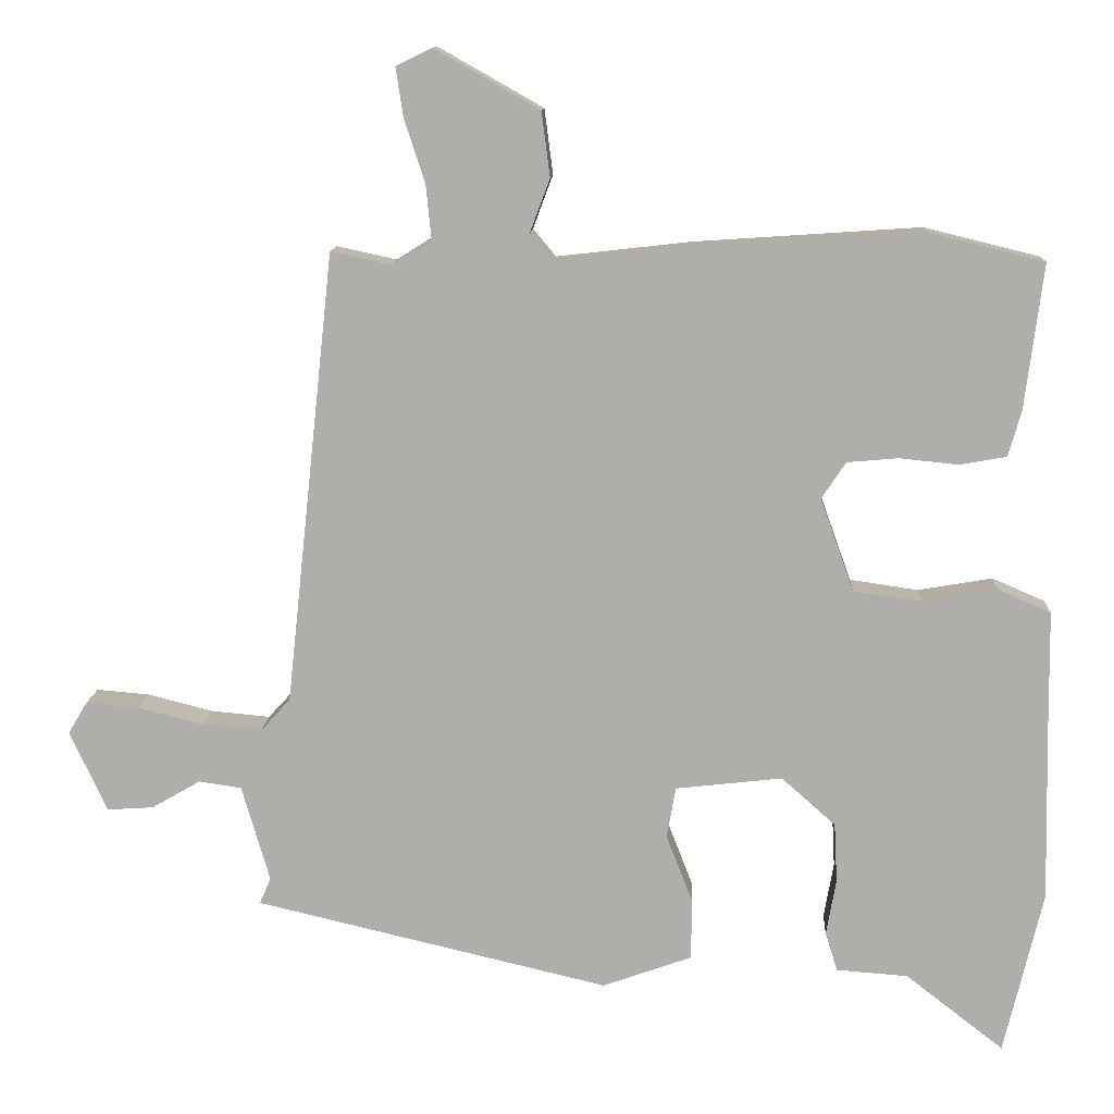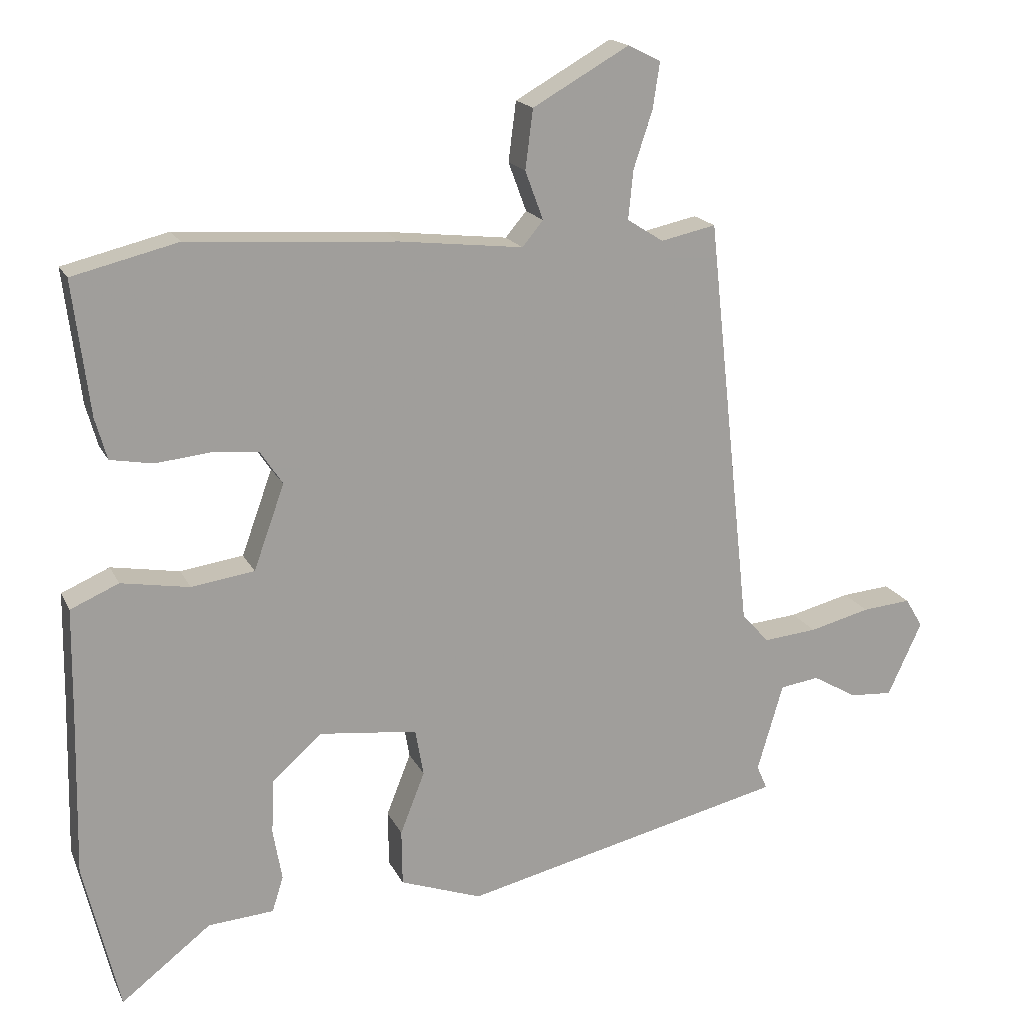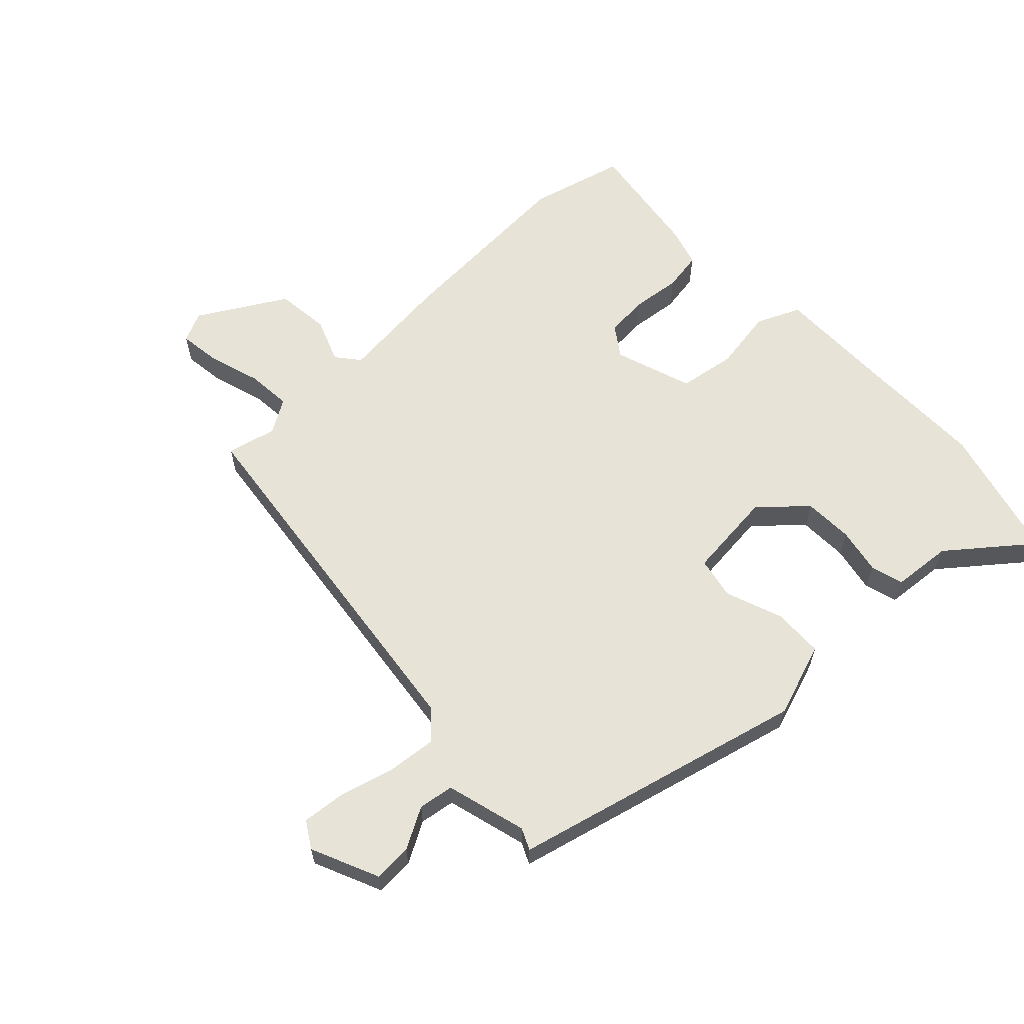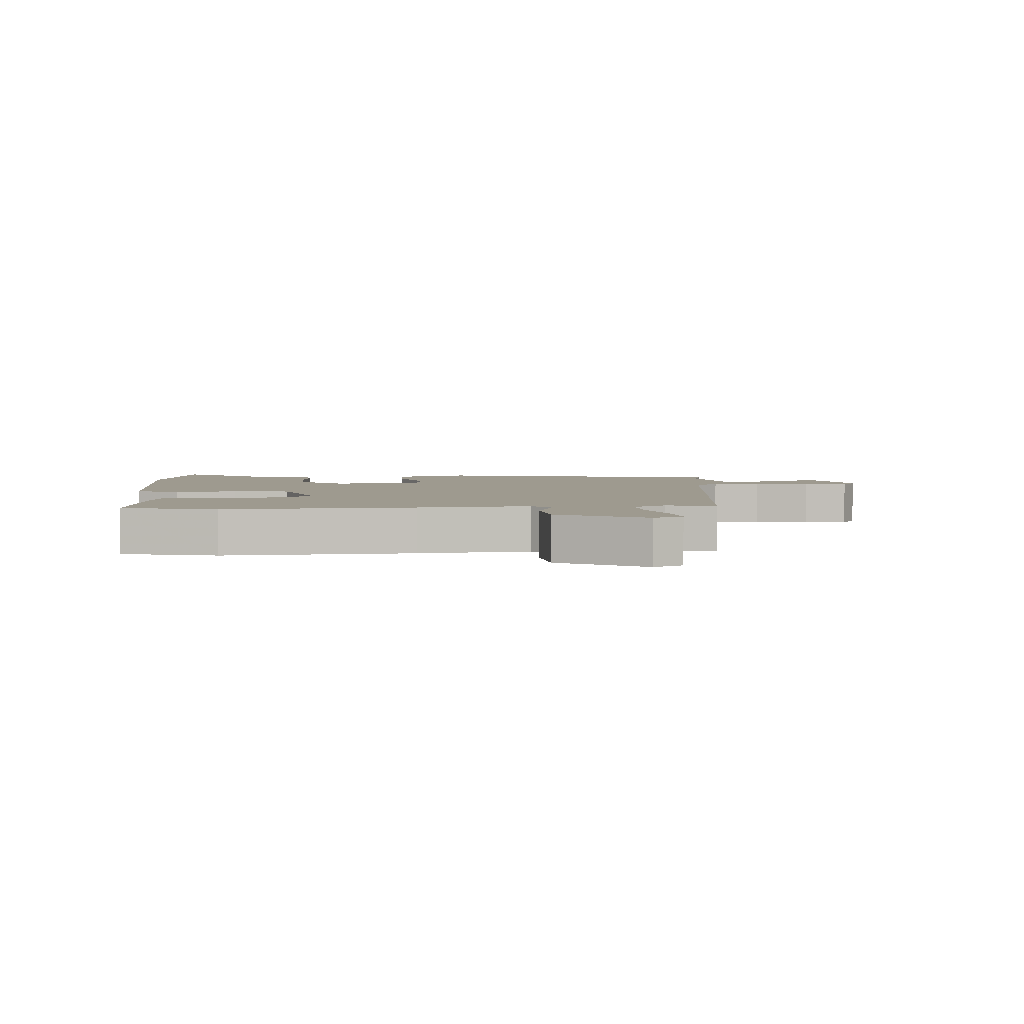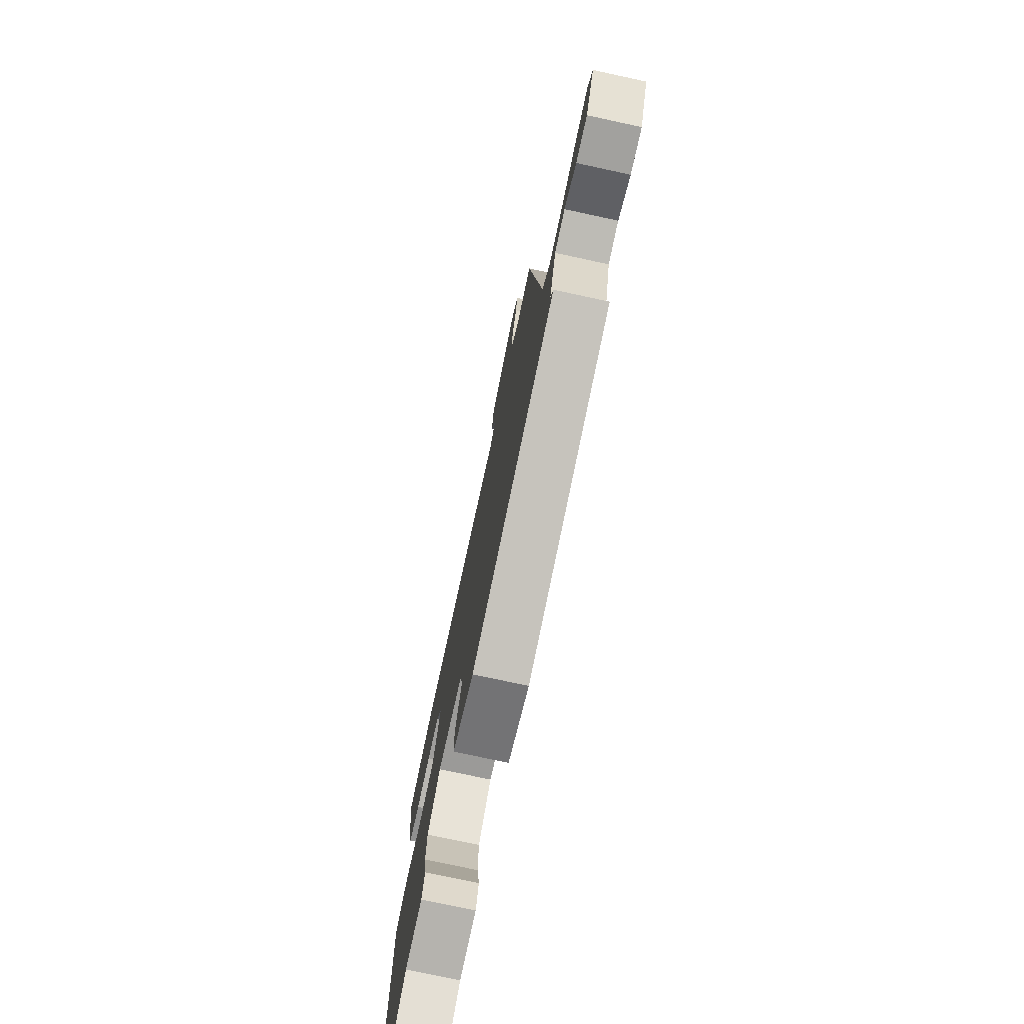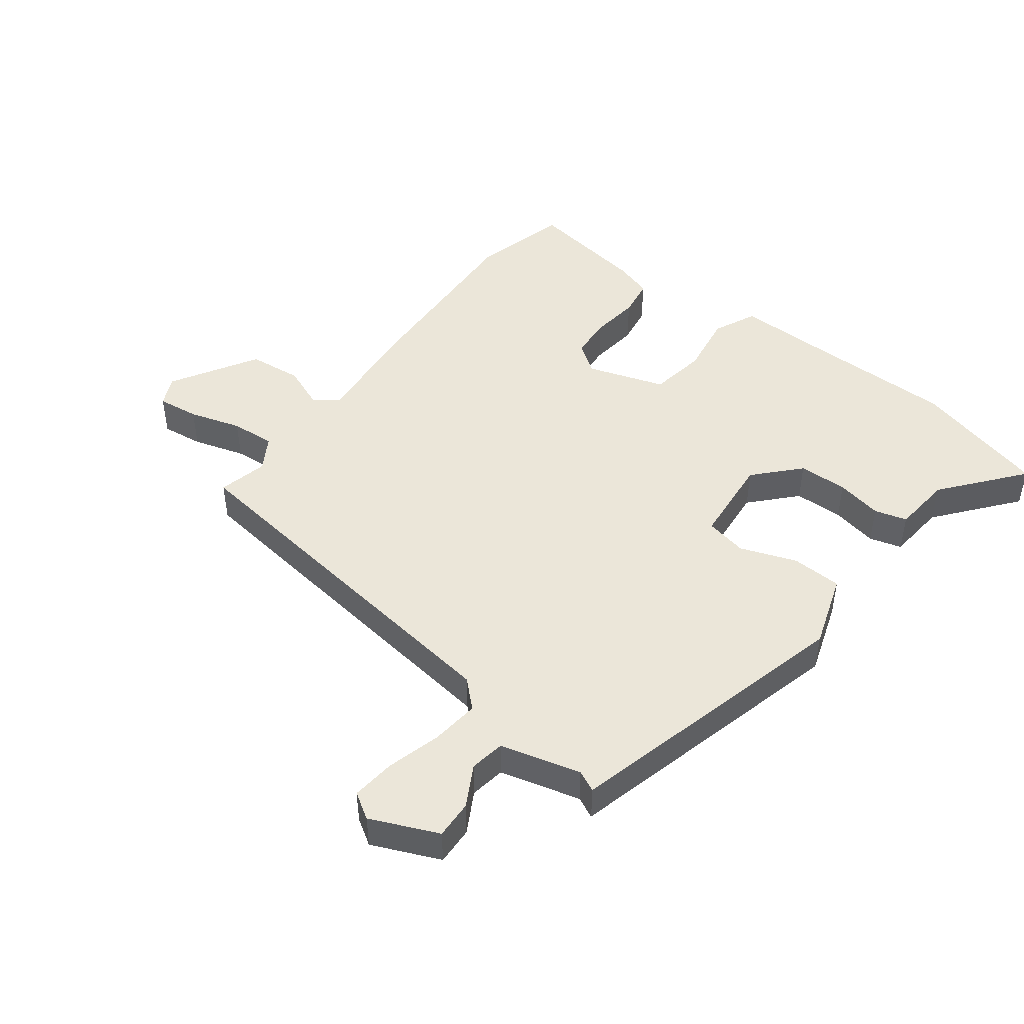
<metadata>
{"format":"obj","ext":"obj","renderer":"f3d","projection":"perspective","resolution":1024,"background":"white","views":[{"elev":11.7,"azim":-177.1,"up":"+Z"},{"elev":17.8,"azim":-19.2,"up":"+Z"},{"elev":62.2,"azim":137.3,"up":"+Y"},{"elev":3.8,"azim":-3.8,"up":"+Y"},{"elev":-75.8,"azim":77.8,"up":"+Z"},{"elev":47.1,"azim":128.5,"up":"+Y"}]}
</metadata>
<code>
v -0.486 0.07 -0.56
v -0.537 0.07 -0.345
v -0.532 0.07 -0.113
v -0.53 0.07 0.042
v -0.461 0.07 0.072
v -0.363 0.07 0.055
v -0.273 0.07 0.068
v -0.229 0.07 0.19
v -0.261 0.07 0.238
v -0.328 0.07 0.244
v -0.406 0.07 0.236
v -0.467 0.07 0.247
v -0.484 0.07 0.307
v -0.508 0.07 0.498
v -0.357 0.07 0.535
v -0.058 0.07 0.515
v 0.118 0.07 0.495
v 0.148 0.07 0.531
v 0.122 0.07 0.601
v 0.133 0.07 0.686
v 0.271 0.07 0.764
v 0.318 0.07 0.741
v 0.308 0.07 0.675
v 0.281 0.07 0.593
v 0.274 0.07 0.523
v 0.326 0.07 0.49
v 0.405 0.07 0.507
v 0.469 0.07 -0.088
v 0.508 0.07 -0.131
v 0.585 0.07 -0.124
v 0.672 0.07 -0.102
v 0.742 0.07 -0.096
v 0.767 0.07 -0.138
v 0.718 0.07 -0.244
v 0.657 0.07 -0.24
v 0.593 0.07 -0.203
v 0.537 0.07 -0.211
v 0.5 0.07 -0.338
v 0.515 0.07 -0.372
v 0.05 0.07 -0.481
v -0.067 0.07 -0.439
v -0.068 0.07 -0.359
v -0.033 0.07 -0.27
v -0.045 0.07 -0.203
v -0.185 0.07 -0.187
v -0.256 0.07 -0.25
v -0.26 0.07 -0.328
v -0.247 0.07 -0.402
v -0.263 0.07 -0.453
v -0.357 0.07 -0.46
v -0.486 0 -0.56
v -0.537 0 -0.345
v -0.532 0 -0.113
v -0.53 0 0.042
v -0.461 0 0.072
v -0.363 0 0.055
v -0.273 0 0.068
v -0.229 0 0.19
v -0.261 0 0.238
v -0.328 0 0.244
v -0.406 0 0.236
v -0.467 0 0.247
v -0.484 0 0.307
v -0.508 0 0.498
v -0.357 0 0.535
v -0.058 0 0.515
v 0.118 0 0.495
v 0.148 0 0.531
v 0.122 0 0.601
v 0.133 0 0.686
v 0.271 0 0.764
v 0.318 0 0.741
v 0.308 0 0.675
v 0.281 0 0.593
v 0.274 0 0.523
v 0.326 0 0.49
v 0.405 0 0.507
v 0.469 0 -0.088
v 0.508 0 -0.131
v 0.585 0 -0.124
v 0.672 0 -0.102
v 0.742 0 -0.096
v 0.767 0 -0.138
v 0.718 0 -0.244
v 0.657 0 -0.24
v 0.593 0 -0.203
v 0.537 0 -0.211
v 0.5 0 -0.338
v 0.515 0 -0.372
v 0.05 0 -0.481
v -0.067 0 -0.439
v -0.068 0 -0.359
v -0.033 0 -0.27
v -0.045 0 -0.203
v -0.185 0 -0.187
v -0.256 0 -0.25
v -0.26 0 -0.328
v -0.247 0 -0.402
v -0.263 0 -0.453
v -0.357 0 -0.46
f 47 48 49 50
f 1 2 3
f 50 1 3
f 47 50 3
f 46 47 3
f 4 5 6
f 3 4 6
f 46 3 6
f 45 46 6
f 44 45 6 7
f 41 42 43
f 40 41 43
f 39 40 43
f 38 39 43
f 37 38 43 44
f 44 7 8
f 37 44 8
f 36 37 8
f 34 35 36
f 33 34 36
f 32 33 36
f 31 32 36
f 30 31 36
f 29 30 36
f 26 27 28
f 25 26 28
f 22 23 24
f 21 22 24
f 20 21 24
f 19 20 24
f 18 19 24
f 17 18 24 25
f 15 16 17
f 14 15 17
f 13 14 17
f 12 13 17
f 11 12 17
f 10 11 17
f 9 10 17 25
f 29 36 8 9
f 28 29 9
f 9 25 28
f 100 99 98 97
f 53 52 51
f 53 51 100
f 53 100 97
f 53 97 96
f 56 55 54
f 56 54 53
f 56 53 96
f 56 96 95
f 57 56 95 94
f 93 92 91
f 93 91 90
f 93 90 89
f 93 89 88
f 94 93 88 87
f 58 57 94
f 58 94 87
f 58 87 86
f 86 85 84
f 86 84 83
f 86 83 82
f 86 82 81
f 86 81 80
f 86 80 79
f 78 77 76
f 78 76 75
f 74 73 72
f 74 72 71
f 74 71 70
f 74 70 69
f 74 69 68
f 75 74 68 67
f 67 66 65
f 67 65 64
f 67 64 63
f 67 63 62
f 67 62 61
f 67 61 60
f 75 67 60 59
f 59 58 86 79
f 59 79 78
f 78 75 59
f 1 51 52 2
f 2 52 53 3
f 3 53 54 4
f 4 54 55 5
f 5 55 56 6
f 6 56 57 7
f 7 57 58 8
f 8 58 59 9
f 9 59 60 10
f 10 60 61 11
f 11 61 62 12
f 12 62 63 13
f 13 63 64 14
f 14 64 65 15
f 15 65 66 16
f 16 66 67 17
f 17 67 68 18
f 18 68 69 19
f 19 69 70 20
f 20 70 71 21
f 21 71 72 22
f 22 72 73 23
f 23 73 74 24
f 24 74 75 25
f 25 75 76 26
f 26 76 77 27
f 27 77 78 28
f 28 78 79 29
f 29 79 80 30
f 30 80 81 31
f 31 81 82 32
f 32 82 83 33
f 33 83 84 34
f 34 84 85 35
f 35 85 86 36
f 36 86 87 37
f 37 87 88 38
f 38 88 89 39
f 39 89 90 40
f 40 90 91 41
f 41 91 92 42
f 42 92 93 43
f 43 93 94 44
f 44 94 95 45
f 45 95 96 46
f 46 96 97 47
f 47 97 98 48
f 48 98 99 49
f 49 99 100 50
f 50 100 51 1

</code>
